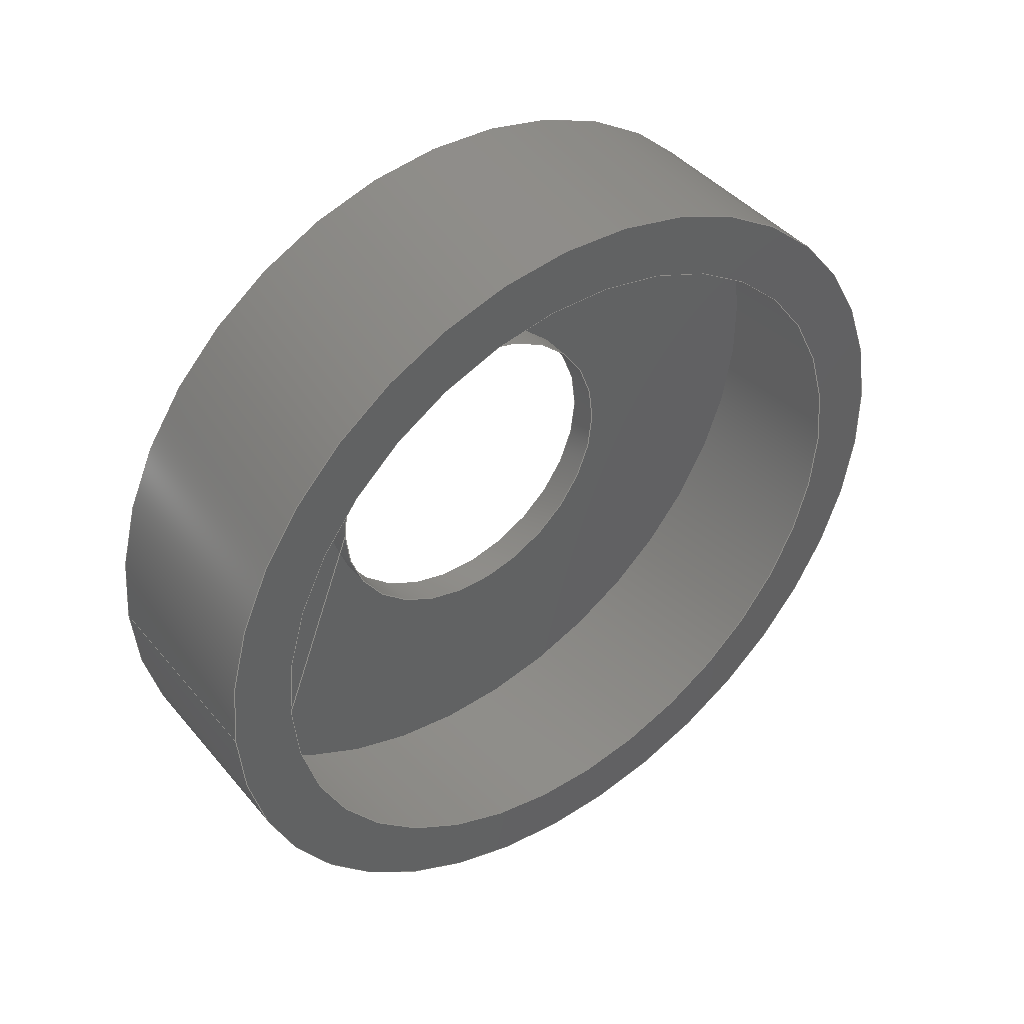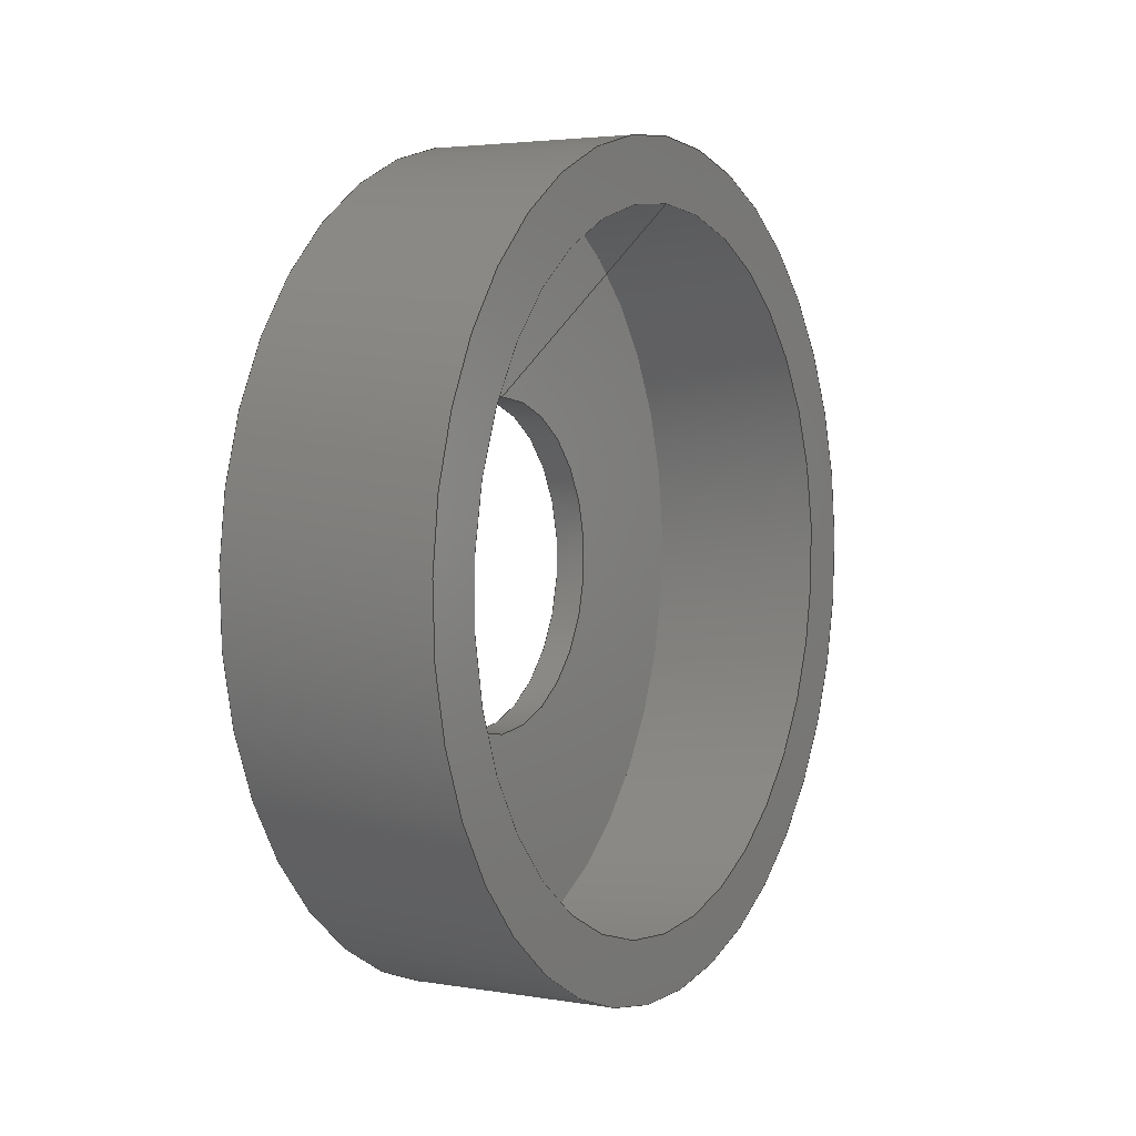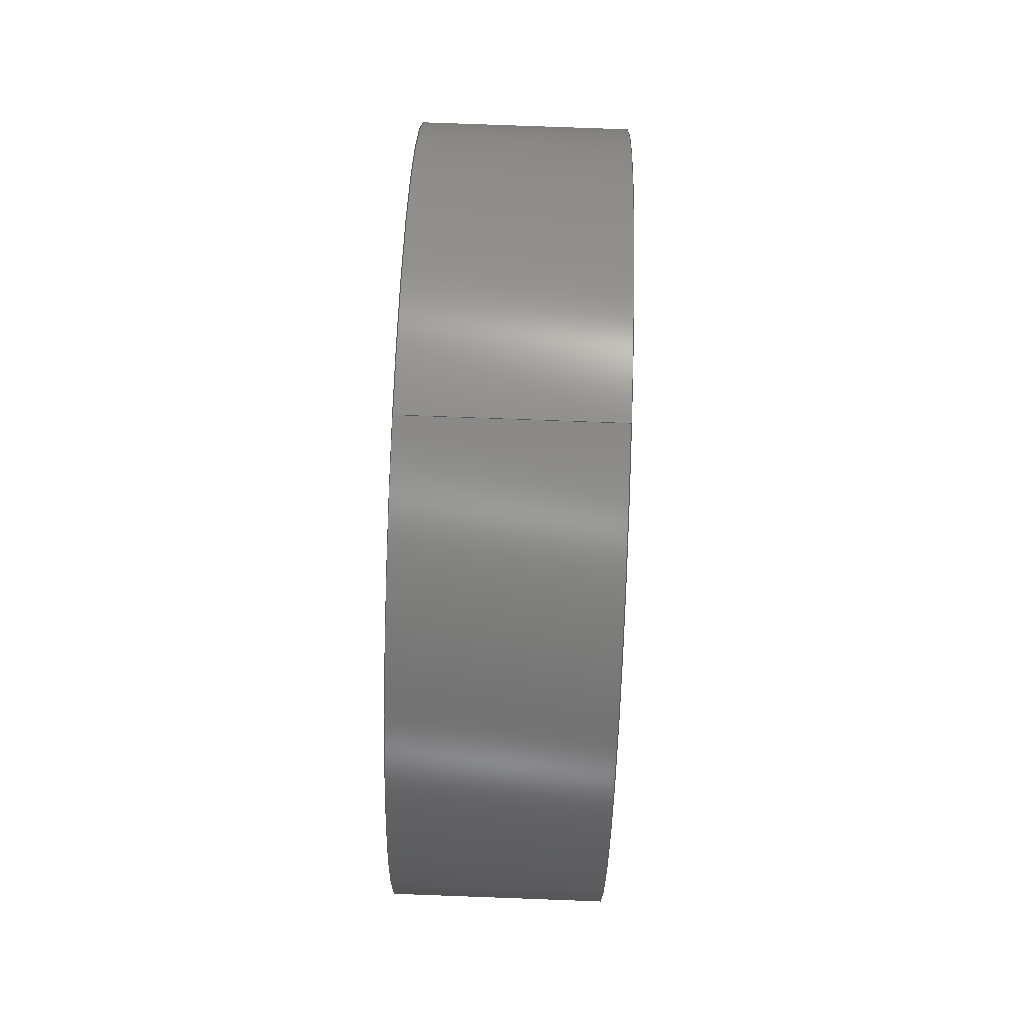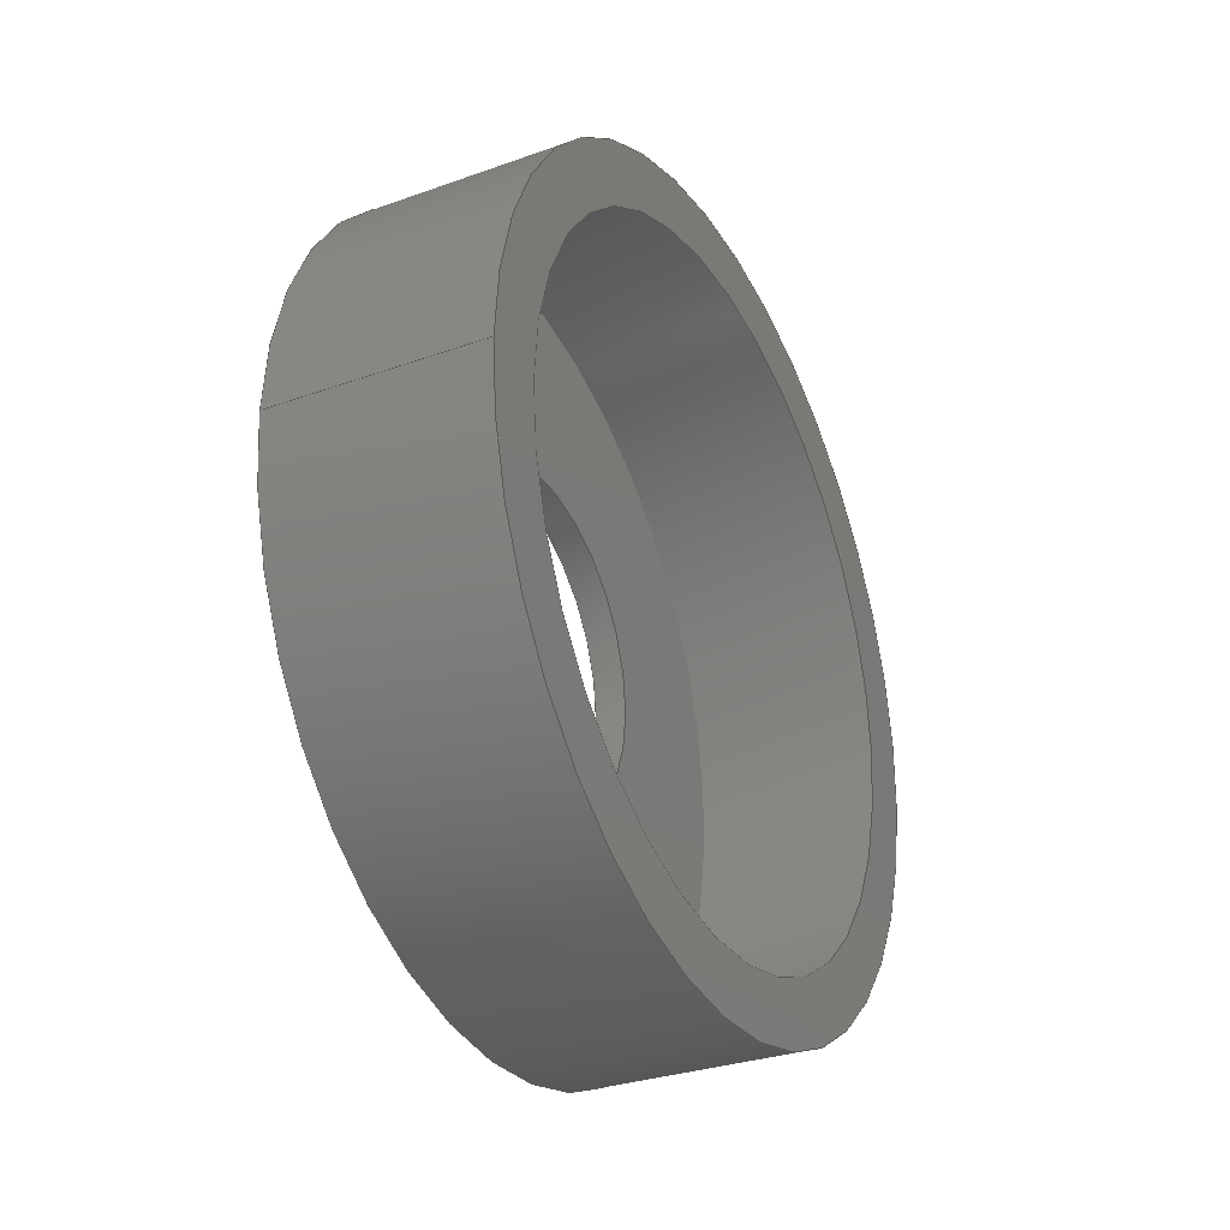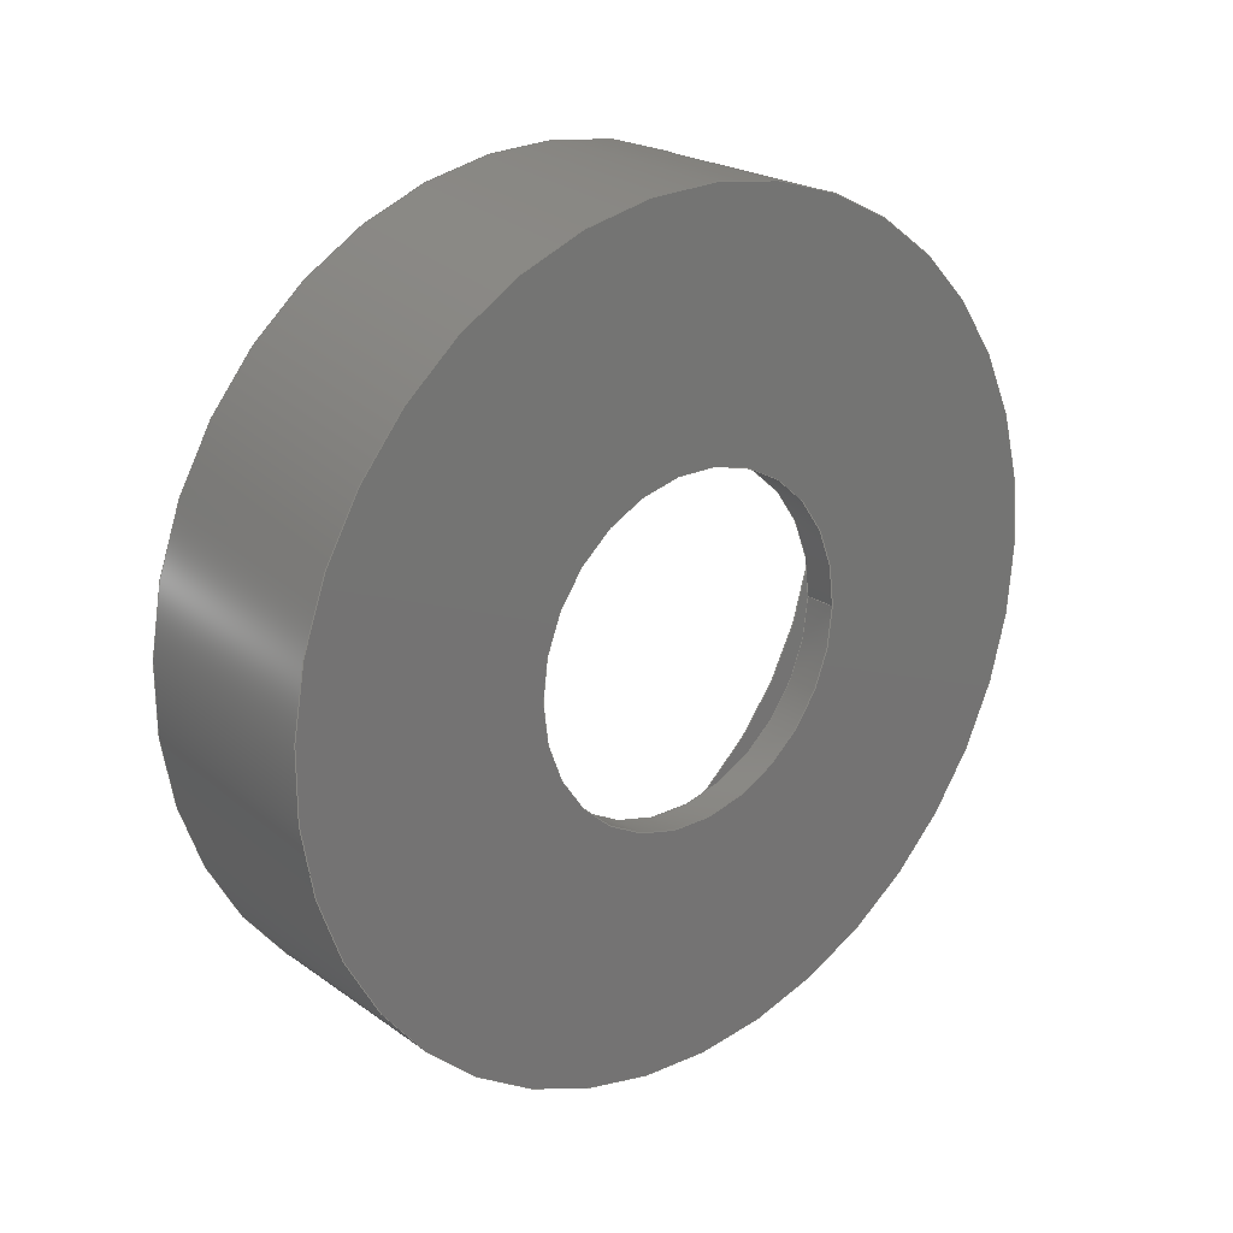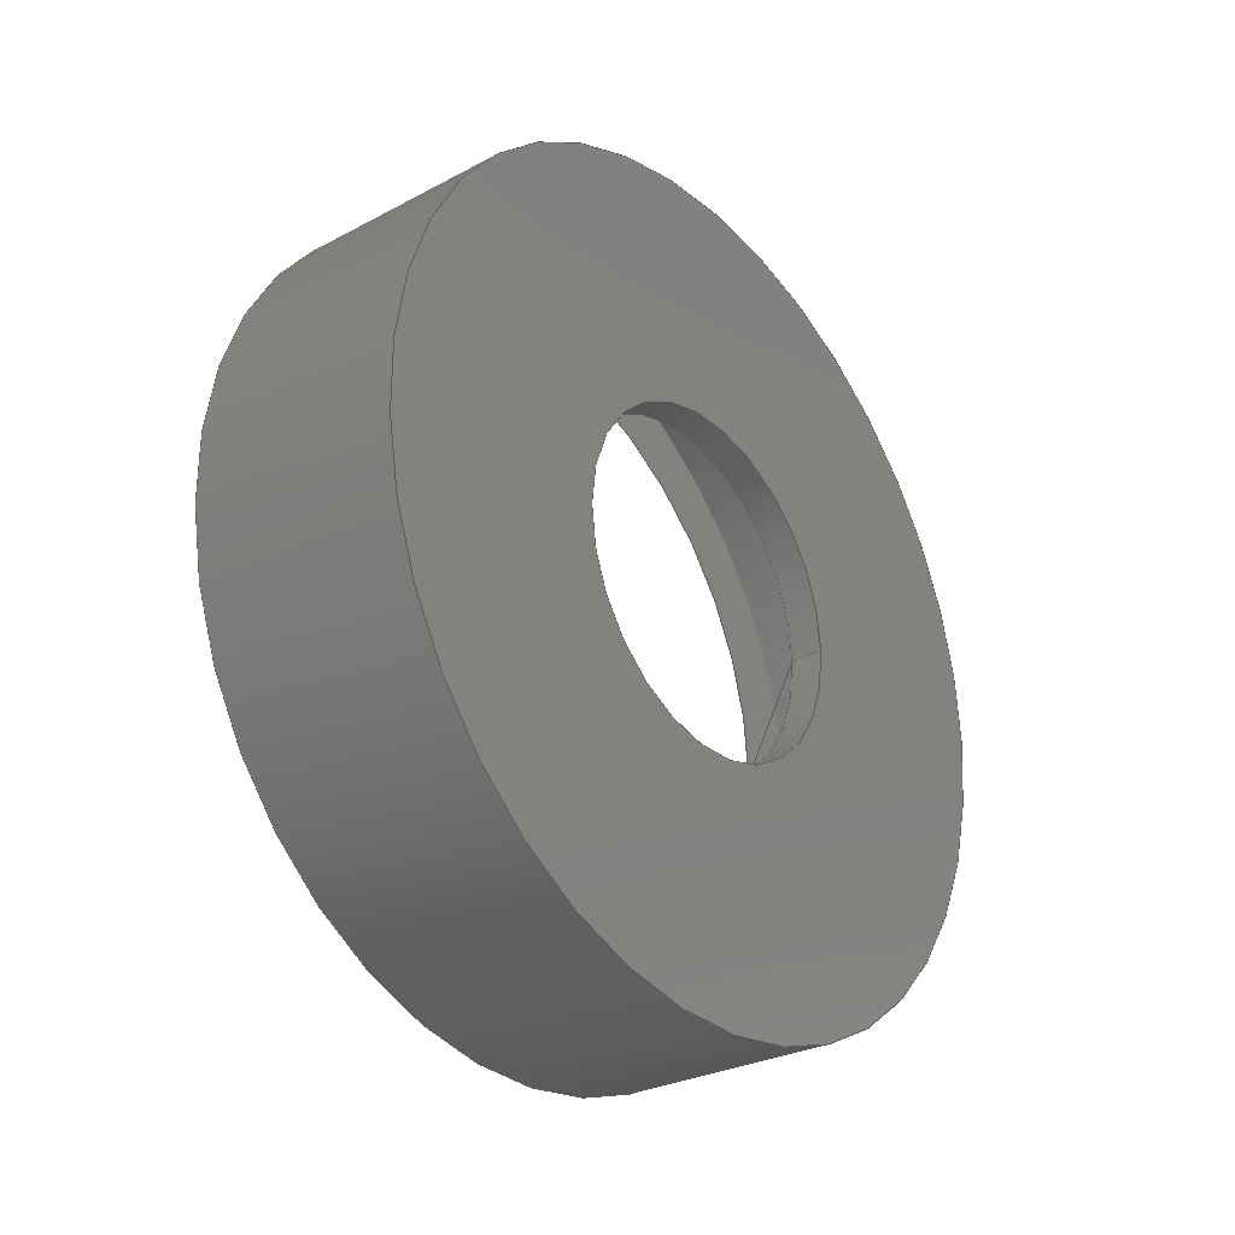
<metadata>
{"format":"step","ext":"step","renderer":"f3d","projection":"perspective","resolution":1024,"background":"white","views":[{"elev":42.4,"azim":-126.4,"up":"+Z"},{"elev":3.5,"azim":-150.7,"up":"+Y"},{"elev":78.4,"azim":2.1,"up":"+Y"},{"elev":-30.8,"azim":-152.9,"up":"+Z"},{"elev":22.4,"azim":50.2,"up":"+Z"},{"elev":-28.7,"azim":38.5,"up":"+Z"}]}
</metadata>
<code>
ISO-10303-21;
DATA;
#1=MECHANICAL_DESIGN_GEOMETRIC_PRESENTATION_REPRESENTATION('',(#4),#141);
#2=SHAPE_REPRESENTATION_RELATIONSHIP('SRR','None',#151,#3);
#3=ADVANCED_BREP_SHAPE_REPRESENTATION('',(#5),#140);
#4=STYLED_ITEM('',(#161),#5);
#5=MANIFOLD_SOLID_BREP('Body1',#70);
#6=CONICAL_SURFACE('',#93,0.4509,0.7854);
#7=FACE_BOUND('',#18,.T.);
#8=FACE_BOUND('',#20,.T.);
#9=PLANE('',#87);
#10=PLANE('',#89);
#11=FACE_OUTER_BOUND('',#16,.T.);
#12=FACE_OUTER_BOUND('',#17,.T.);
#13=FACE_OUTER_BOUND('',#19,.T.);
#14=FACE_OUTER_BOUND('',#21,.T.);
#15=FACE_OUTER_BOUND('',#22,.T.);
#16=EDGE_LOOP('',(#47,#48,#49,#50));
#17=EDGE_LOOP('',(#51));
#18=EDGE_LOOP('',(#52));
#19=EDGE_LOOP('',(#53));
#20=EDGE_LOOP('',(#54));
#21=EDGE_LOOP('',(#55,#56,#57,#58));
#22=EDGE_LOOP('',(#59,#60,#61,#62));
#23=LINE('',#124,#26);
#24=LINE('',#134,#27);
#25=LINE('',#137,#28);
#26=VECTOR('',#100,0.5321);
#27=VECTOR('',#113,0.2165);
#28=VECTOR('',#118,0.4509);
#29=CIRCLE('',#85,0.5321);
#30=CIRCLE('',#86,0.5321);
#31=CIRCLE('',#88,0.4509);
#32=CIRCLE('',#90,0.2165);
#33=CIRCLE('',#92,0.2165);
#34=VERTEX_POINT('',#121);
#35=VERTEX_POINT('',#123);
#36=VERTEX_POINT('',#127);
#37=VERTEX_POINT('',#130);
#38=VERTEX_POINT('',#133);
#39=EDGE_CURVE('',#34,#34,#29,.T.);
#40=EDGE_CURVE('',#34,#35,#23,.T.);
#41=EDGE_CURVE('',#35,#35,#30,.T.);
#42=EDGE_CURVE('',#36,#36,#31,.T.);
#43=EDGE_CURVE('',#37,#37,#32,.T.);
#44=EDGE_CURVE('',#37,#38,#24,.T.);
#45=EDGE_CURVE('',#38,#38,#33,.T.);
#46=EDGE_CURVE('',#38,#36,#25,.T.);
#47=ORIENTED_EDGE('',*,*,#39,.T.);
#48=ORIENTED_EDGE('',*,*,#40,.T.);
#49=ORIENTED_EDGE('',*,*,#41,.T.);
#50=ORIENTED_EDGE('',*,*,#40,.F.);
#51=ORIENTED_EDGE('',*,*,#41,.F.);
#52=ORIENTED_EDGE('',*,*,#42,.F.);
#53=ORIENTED_EDGE('',*,*,#39,.F.);
#54=ORIENTED_EDGE('',*,*,#43,.T.);
#55=ORIENTED_EDGE('',*,*,#43,.F.);
#56=ORIENTED_EDGE('',*,*,#44,.T.);
#57=ORIENTED_EDGE('',*,*,#45,.T.);
#58=ORIENTED_EDGE('',*,*,#44,.F.);
#59=ORIENTED_EDGE('',*,*,#45,.F.);
#60=ORIENTED_EDGE('',*,*,#46,.T.);
#61=ORIENTED_EDGE('',*,*,#42,.T.);
#62=ORIENTED_EDGE('',*,*,#46,.F.);
#63=CYLINDRICAL_SURFACE('',#84,0.5321);
#64=CYLINDRICAL_SURFACE('',#91,0.2165);
#65=ADVANCED_FACE('',(#11),#63,.T.);
#66=ADVANCED_FACE('',(#12,#7),#9,.F.);
#67=ADVANCED_FACE('',(#13,#8),#10,.F.);
#68=ADVANCED_FACE('',(#14),#64,.F.);
#69=ADVANCED_FACE('',(#15),#6,.F.);
#70=CLOSED_SHELL('',(#65,#66,#67,#68,#69));
#71=DERIVED_UNIT_ELEMENT(#73,1);
#72=DERIVED_UNIT_ELEMENT(#145,-3);
#73=(
MASS_UNIT()
NAMED_UNIT(*)
SI_UNIT(.KILO.,.GRAM.)
);
#74=DERIVED_UNIT((#71,#72));
#75=MEASURE_REPRESENTATION_ITEM('density measure',
POSITIVE_RATIO_MEASURE(7850),#74);
#76=PROPERTY_DEFINITION_REPRESENTATION(#81,#78);
#77=PROPERTY_DEFINITION_REPRESENTATION(#82,#79);
#78=REPRESENTATION('material name',(#80),#140);
#79=REPRESENTATION('density',(#75),#140);
#80=DESCRIPTIVE_REPRESENTATION_ITEM('Steel','Steel');
#81=PROPERTY_DEFINITION('material property','material name',#153);
#82=PROPERTY_DEFINITION('material property','density of part',#153);
#83=AXIS2_PLACEMENT_3D('',#119,#94,#95);
#84=AXIS2_PLACEMENT_3D('',#120,#96,#97);
#85=AXIS2_PLACEMENT_3D('',#122,#98,#99);
#86=AXIS2_PLACEMENT_3D('',#125,#101,#102);
#87=AXIS2_PLACEMENT_3D('',#126,#103,#104);
#88=AXIS2_PLACEMENT_3D('',#128,#105,#106);
#89=AXIS2_PLACEMENT_3D('',#129,#107,#108);
#90=AXIS2_PLACEMENT_3D('',#131,#109,#110);
#91=AXIS2_PLACEMENT_3D('',#132,#111,#112);
#92=AXIS2_PLACEMENT_3D('',#135,#114,#115);
#93=AXIS2_PLACEMENT_3D('',#136,#116,#117);
#94=DIRECTION('axis',(0,0,1));
#95=DIRECTION('refdir',(1,0,0));
#96=DIRECTION('center_axis',(1,0,0));
#97=DIRECTION('ref_axis',(0,-1,0));
#98=DIRECTION('center_axis',(-1,0,0));
#99=DIRECTION('ref_axis',(0,-1,0));
#100=DIRECTION('',(-1,0,0));
#101=DIRECTION('center_axis',(1,0,0));
#102=DIRECTION('ref_axis',(0,-1,0));
#103=DIRECTION('center_axis',(1,0,0));
#104=DIRECTION('ref_axis',(0,0,-1));
#105=DIRECTION('center_axis',(-1,0,0));
#106=DIRECTION('ref_axis',(0,-1,1.047e-14));
#107=DIRECTION('center_axis',(-1,0,0));
#108=DIRECTION('ref_axis',(0,0,1));
#109=DIRECTION('center_axis',(-1,0,0));
#110=DIRECTION('ref_axis',(0,-1,1.047e-14));
#111=DIRECTION('center_axis',(-1,0,0));
#112=DIRECTION('ref_axis',(0,-1,1.047e-14));
#113=DIRECTION('',(-1,0,0));
#114=DIRECTION('center_axis',(-1,0,0));
#115=DIRECTION('ref_axis',(0,-1,1.047e-14));
#116=DIRECTION('center_axis',(-1,0,0));
#117=DIRECTION('ref_axis',(0,-1,1.047e-14));
#118=DIRECTION('',(-0.7071,0.7071,-7.493e-15));
#119=CARTESIAN_POINT('',(0,0,0));
#120=CARTESIAN_POINT('Origin',(-0.748,1.134e-14,
1.083));
#121=CARTESIAN_POINT('',(-0.4724,0.5321,1.083));
#122=CARTESIAN_POINT('Origin',(-0.4724,1.134e-14,1.083));
#123=CARTESIAN_POINT('',(-0.748,0.5321,1.083));
#124=CARTESIAN_POINT('',(-0.748,0.5321,1.083));
#125=CARTESIAN_POINT('Origin',(-0.748,1.134e-14,
1.083));
#126=CARTESIAN_POINT('Origin',(-0.748,1.535,0));
#127=CARTESIAN_POINT('',(-0.748,0.4509,1.083));
#128=CARTESIAN_POINT('Origin',(-0.748,1.134e-14,
1.083));
#129=CARTESIAN_POINT('Origin',(-0.4724,0.4868,0));
#130=CARTESIAN_POINT('',(-0.4724,0.2165,1.083));
#131=CARTESIAN_POINT('Origin',(-0.4724,1.134e-14,1.083));
#132=CARTESIAN_POINT('Origin',(-0.748,1.134e-14,
1.083));
#133=CARTESIAN_POINT('',(-0.5136,0.2165,1.083));
#134=CARTESIAN_POINT('',(-0.748,0.2165,1.083));
#135=CARTESIAN_POINT('Origin',(-0.5136,1.134e-14,
1.083));
#136=CARTESIAN_POINT('Origin',(-0.748,1.134e-14,
1.083));
#137=CARTESIAN_POINT('',(-0.748,0.4509,1.083));
#138=UNCERTAINTY_MEASURE_WITH_UNIT(LENGTH_MEASURE(0.0003937),
#143,'DISTANCE_ACCURACY_VALUE',
'Maximum model space distance between geometric entities at asserted c
onnectivities');
#139=UNCERTAINTY_MEASURE_WITH_UNIT(LENGTH_MEASURE(0.0003937),
#143,'DISTANCE_ACCURACY_VALUE',
'Maximum model space distance between geometric entities at asserted c
onnectivities');
#140=(
GEOMETRIC_REPRESENTATION_CONTEXT(3)
GLOBAL_UNCERTAINTY_ASSIGNED_CONTEXT((#138))
GLOBAL_UNIT_ASSIGNED_CONTEXT((#143,#147,#148))
REPRESENTATION_CONTEXT('','3D')
);
#141=(
GEOMETRIC_REPRESENTATION_CONTEXT(3)
GLOBAL_UNCERTAINTY_ASSIGNED_CONTEXT((#139))
GLOBAL_UNIT_ASSIGNED_CONTEXT((#143,#147,#148))
REPRESENTATION_CONTEXT('','3D')
);
#142=DIMENSIONAL_EXPONENTS(1,0,0,0,0,0,0);
#143=(
CONVERSION_BASED_UNIT('inch',#146)
LENGTH_UNIT()
NAMED_UNIT(#142)
);
#144=(
LENGTH_UNIT()
NAMED_UNIT(*)
SI_UNIT(.MILLI.,.METRE.)
);
#145=(
LENGTH_UNIT()
NAMED_UNIT(*)
SI_UNIT($,.METRE.)
);
#146=LENGTH_MEASURE_WITH_UNIT(LENGTH_MEASURE(25.4),#144);
#147=(
NAMED_UNIT(*)
PLANE_ANGLE_UNIT()
SI_UNIT($,.RADIAN.)
);
#148=(
NAMED_UNIT(*)
SI_UNIT($,.STERADIAN.)
SOLID_ANGLE_UNIT()
);
#149=SHAPE_DEFINITION_REPRESENTATION(#150,#151);
#150=PRODUCT_DEFINITION_SHAPE('',$,#153);
#151=SHAPE_REPRESENTATION('',(#83),#140);
#152=PRODUCT_DEFINITION_CONTEXT('part definition',#157,'design');
#153=PRODUCT_DEFINITION('1000644mill','(Unsaved)',#154,#152);
#154=PRODUCT_DEFINITION_FORMATION('',$,#159);
#155=PRODUCT_RELATED_PRODUCT_CATEGORY('(Unsaved)','(Unsaved)',(#159));
#156=APPLICATION_PROTOCOL_DEFINITION('international standard',
'automotive_design',2009,#157);
#157=APPLICATION_CONTEXT(
'Core Data for Automotive Mechanical Design Process');
#158=PRODUCT_CONTEXT('part definition',#157,'mechanical');
#159=PRODUCT('1000644mill','(Unsaved)',$,(#158));
#160=PRESENTATION_STYLE_ASSIGNMENT((#162));
#161=PRESENTATION_STYLE_ASSIGNMENT((#163));
#162=SURFACE_STYLE_USAGE(.BOTH.,#164);
#163=SURFACE_STYLE_USAGE(.BOTH.,#165);
#164=SURFACE_SIDE_STYLE('',(#166));
#165=SURFACE_SIDE_STYLE('',(#167));
#166=SURFACE_STYLE_FILL_AREA(#168);
#167=SURFACE_STYLE_FILL_AREA(#169);
#168=FILL_AREA_STYLE('Steel - Satin',(#170));
#169=FILL_AREA_STYLE('Opaque(160,160,160)',(#171));
#170=FILL_AREA_STYLE_COLOUR('Steel - Satin',#172);
#171=FILL_AREA_STYLE_COLOUR('Opaque(160,160,160)',#173);
#172=COLOUR_RGB('Steel - Satin',0.6275,0.6275,0.6275);
#173=COLOUR_RGB('Opaque(160,160,160)',0.6275,0.6275,
0.6275);
ENDSEC;
END-ISO-10303-21;

</code>
